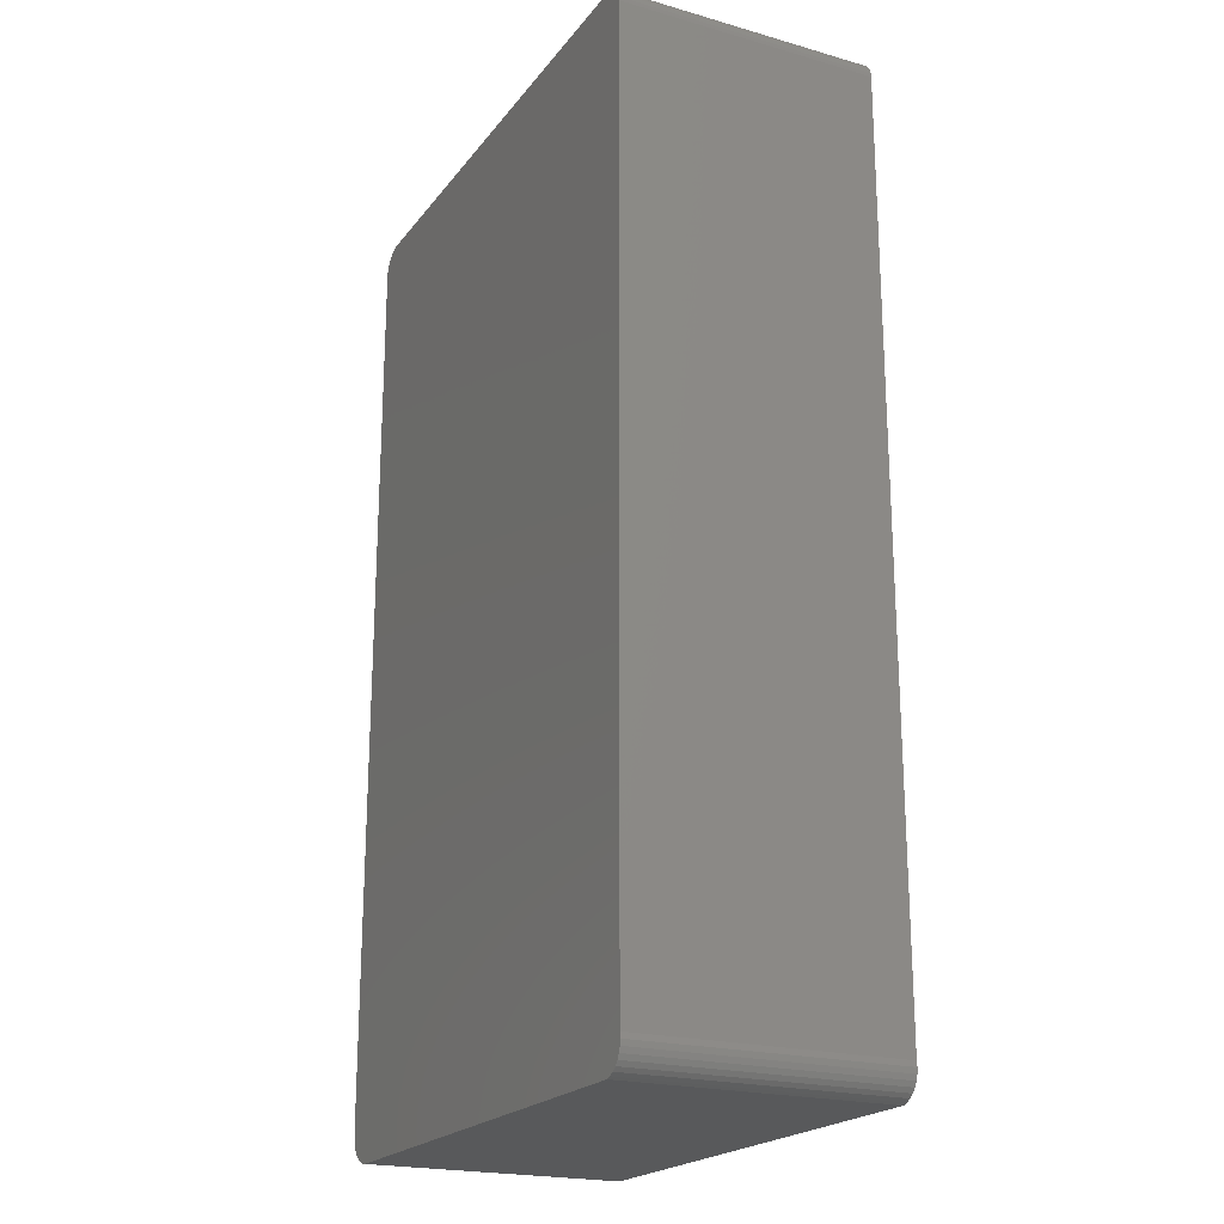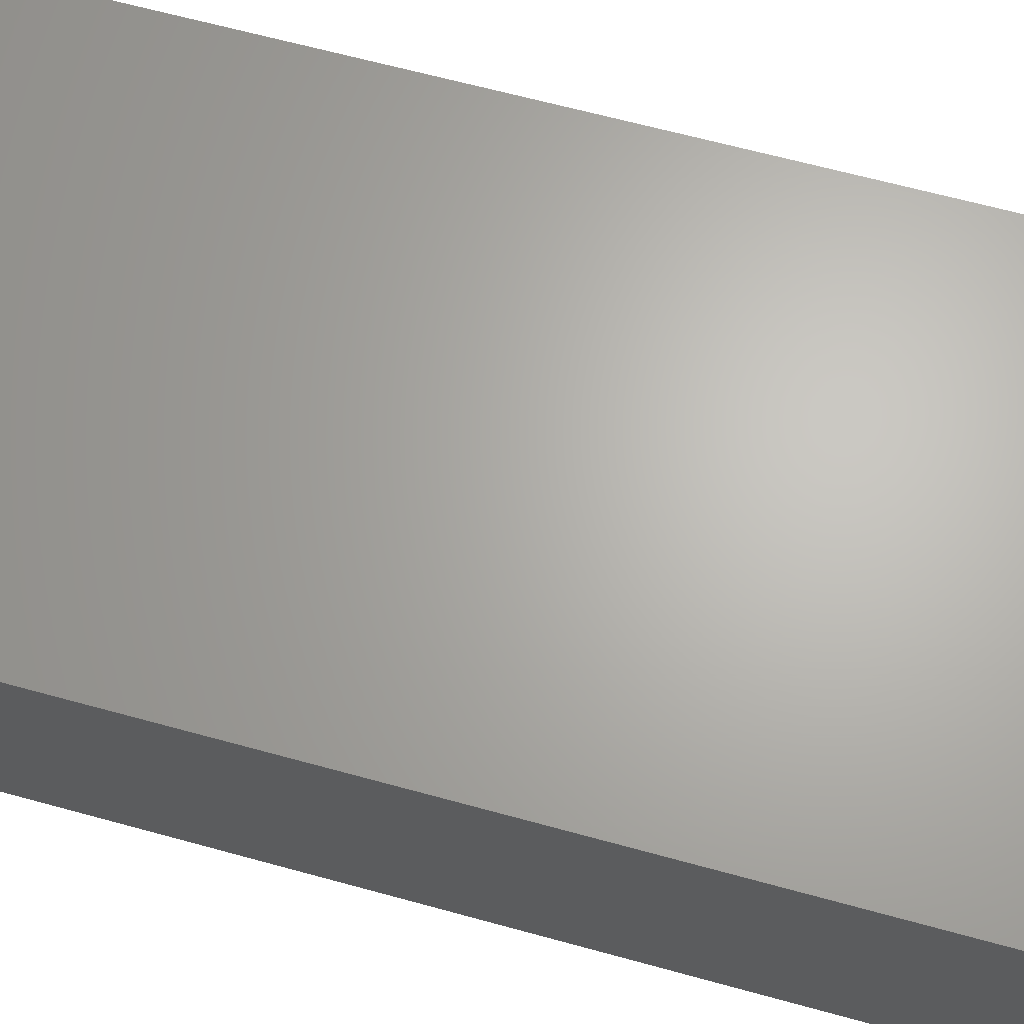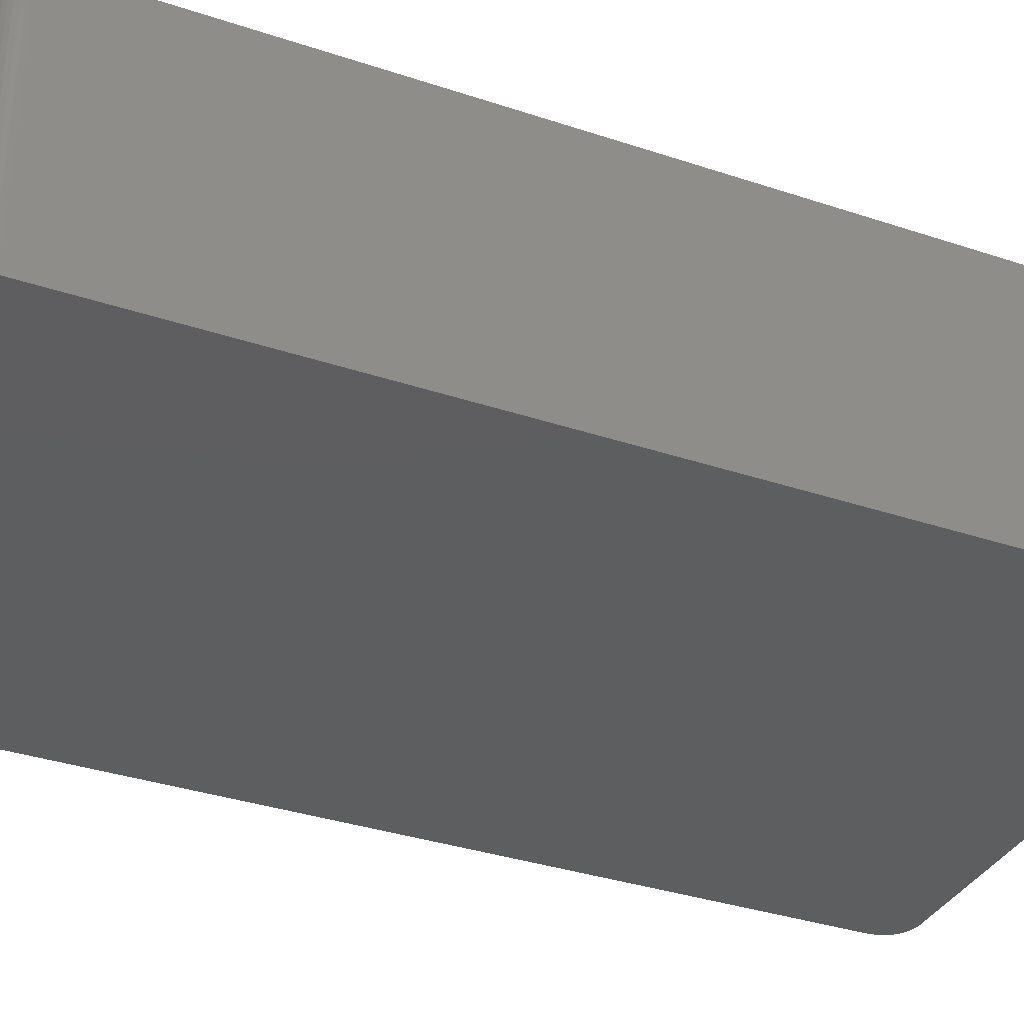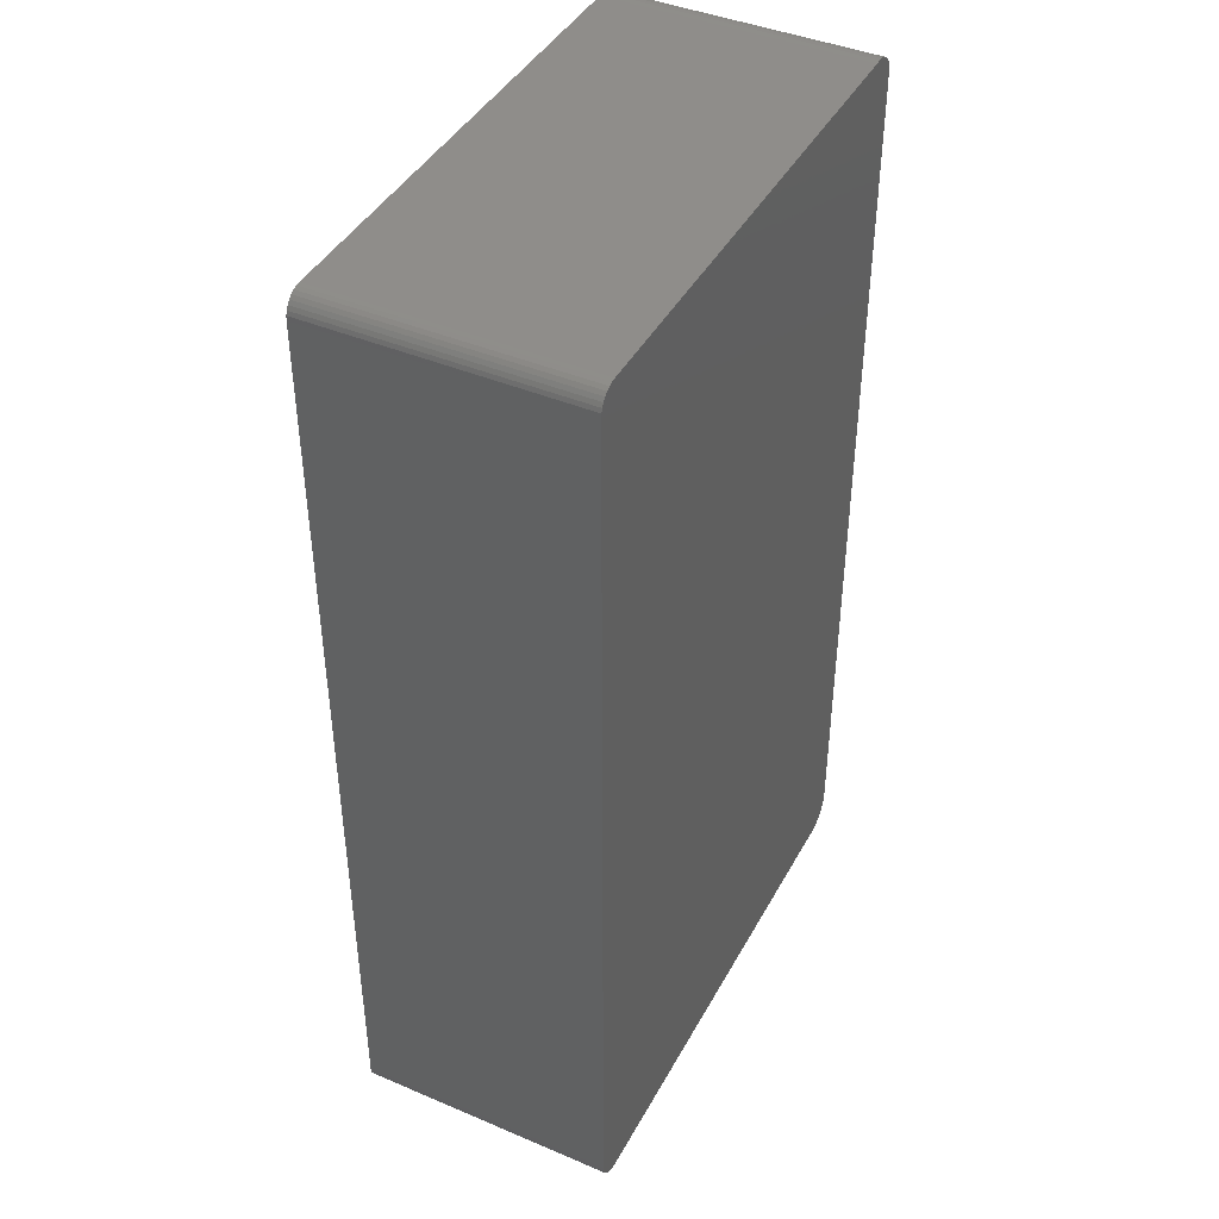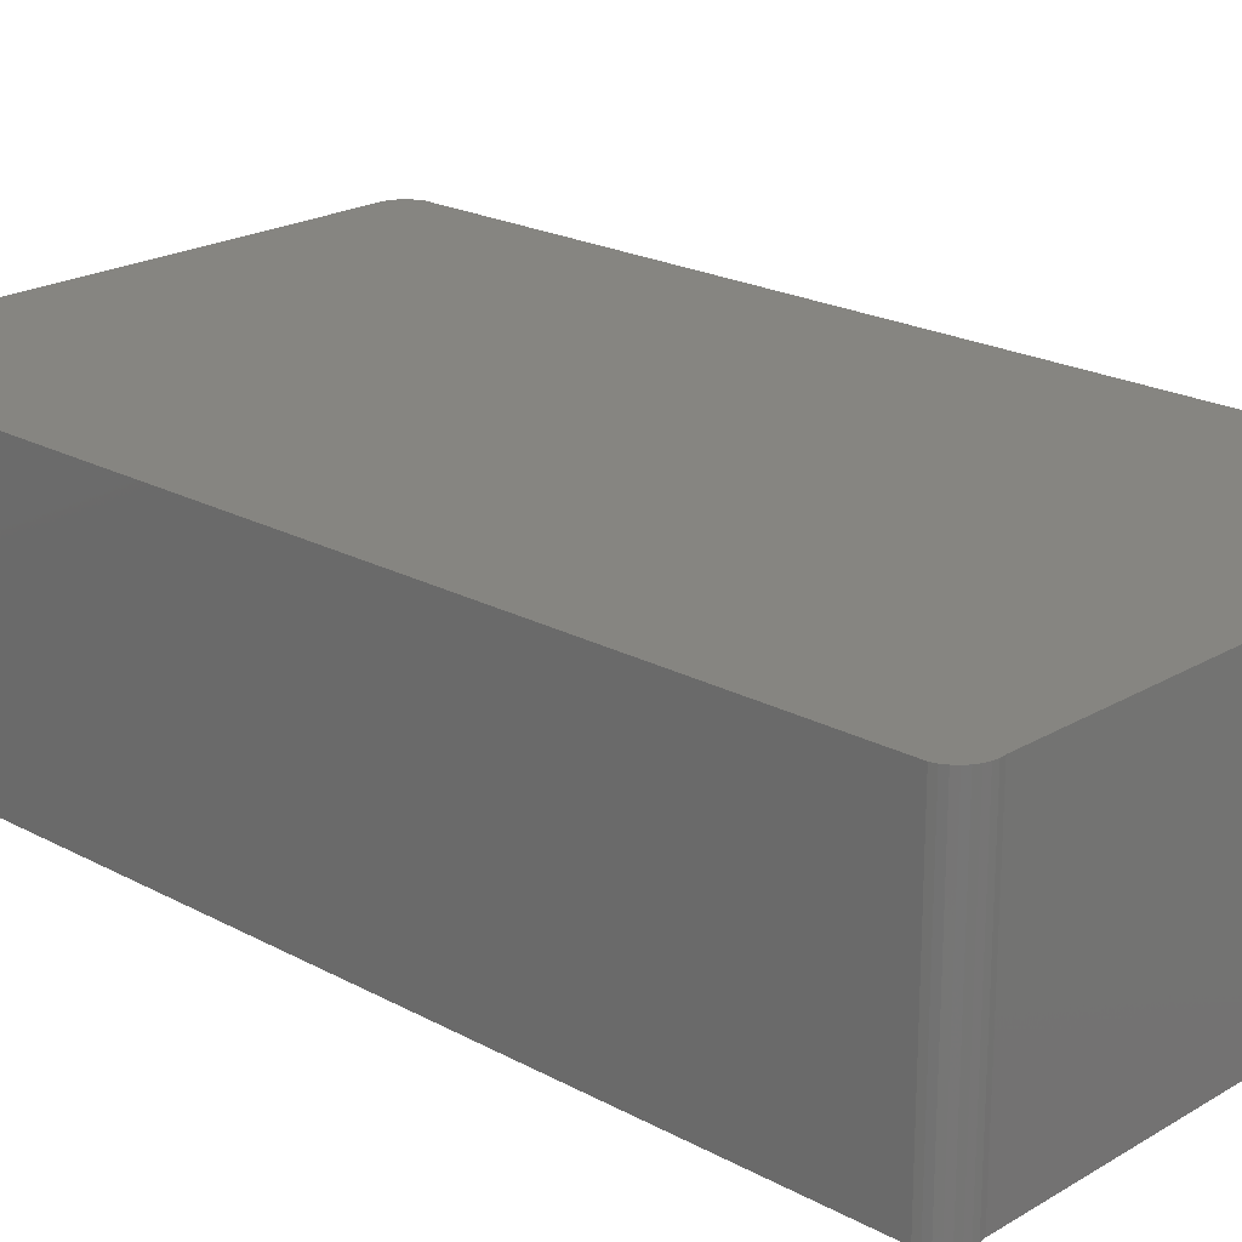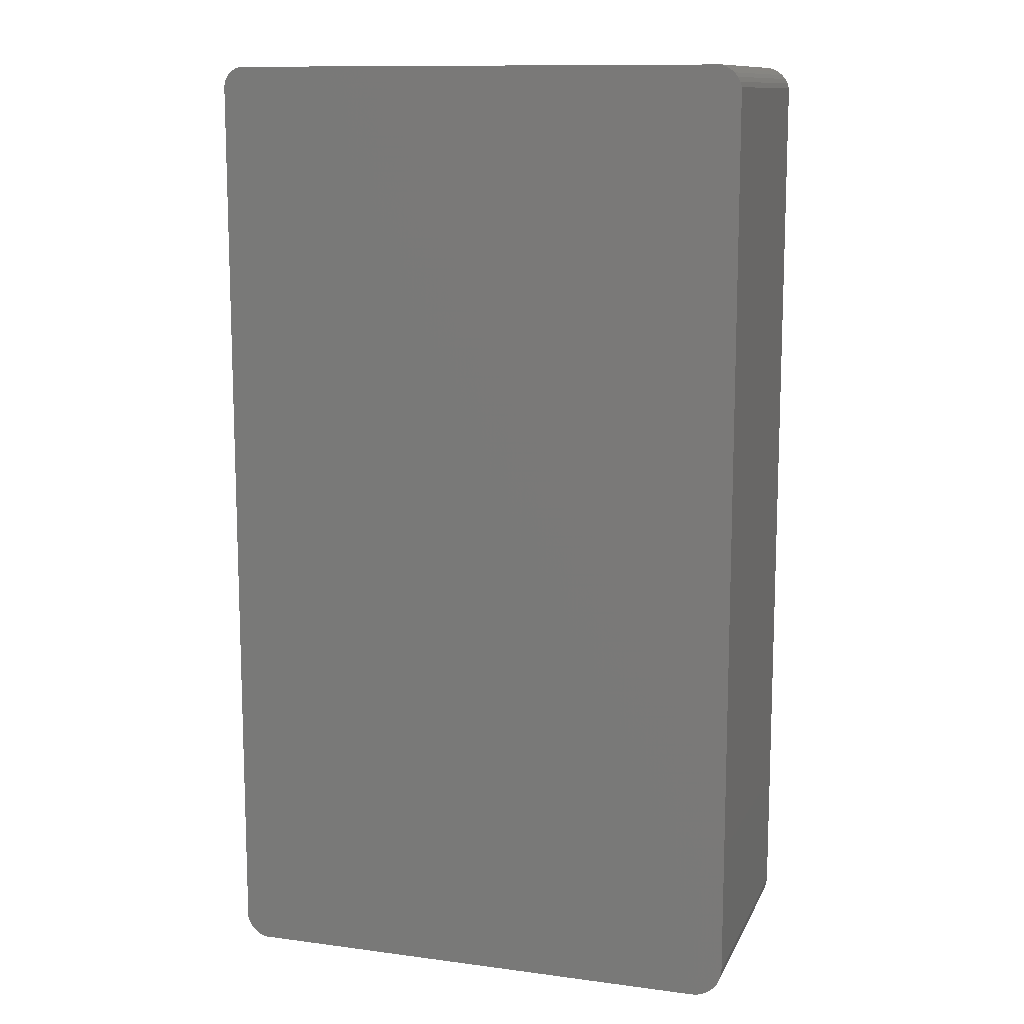
<metadata>
{"format":"stl","ext":"stl","renderer":"f3d","projection":"perspective","resolution":1024,"background":"white","views":[{"elev":-21.1,"azim":-116.8,"up":"+Y"},{"elev":65.6,"azim":-74.6,"up":"+Z"},{"elev":-35.0,"azim":-114.0,"up":"+Z"},{"elev":42.5,"azim":-63.2,"up":"+Y"},{"elev":21.4,"azim":133.7,"up":"+Z"},{"elev":11.8,"azim":17.6,"up":"+Y"}]}
</metadata>
<code>
# stl→obj: 80 verts, 156 faces
v 0.1121 -0.6571 0
v 0.1121 -0.6571 0.375
v 0.1088 -0.6645 0
v 0.1088 -0.6645 0.375
v 0.1042 -0.6711 0
v 0.1042 -0.6711 0.375
v 0.09856 -0.6769 0
v 0.09856 -0.6769 0.375
v 0.09198 -0.6816 0
v 0.09198 -0.6816 0.375
v 0.08467 -0.685 0
v 0.08467 -0.685 0.375
v 0.07688 -0.6871 0
v 0.07688 -0.6871 0.375
v 0.06883 -0.6878 0
v 0.06883 -0.6878 0.375
v 0.1147 0.6582 0.375
v -0.6648 0.6642 0.375
v -0.6654 0.6582 0.375
v 0.1125 0.6655 0.375
v 0.09811 0.683 0.375
v -0.6518 0.6837 0.375
v -0.6564 0.6799 0.375
v 0.104 0.6782 0.375
v -0.6602 0.6752 0.375
v 0.1089 0.6723 0.375
v -0.663 0.6699 0.375
v -0.6632 -0.6645 0.375
v -0.6596 -0.6712 0.375
v -0.6547 -0.6771 0.375
v -0.6488 -0.682 0.375
v -0.6421 -0.6856 0.375
v 0.1147 -0.6419 0.375
v -0.6661 -0.6495 0.375
v -0.6654 -0.6572 0.375
v 0.09137 0.6866 0.375
v 0.08405 0.6888 0.375
v 0.07644 0.6896 0.375
v 0.06883 0.6888 0.375
v -0.283 0.6888 0.375
v -0.6348 0.6888 0.375
v -0.6408 0.6882 0.375
v -0.6465 0.6865 0.375
v -0.6348 -0.6878 0.375
v -0.283 -0.6878 0.375
v 0.1147 0.3523 0.375
v -0.6654 0.3523 0.375
v -0.6654 -0.6419 0.375
v -0.6654 0.6582 0
v -0.6648 0.6642 0
v 0.1147 0.6582 0
v 0.1125 0.6655 0
v -0.6564 0.6799 0
v -0.6518 0.6837 0
v 0.09811 0.683 0
v 0.104 0.6782 0
v -0.6602 0.6752 0
v 0.1089 0.6723 0
v -0.663 0.6699 0
v -0.6596 -0.6712 0
v -0.6632 -0.6645 0
v -0.6547 -0.6771 0
v -0.6488 -0.682 0
v -0.6421 -0.6856 0
v -0.6654 -0.6572 0
v -0.6661 -0.6495 0
v 0.1147 -0.6419 0
v 0.09137 0.6866 0
v -0.6465 0.6865 0
v -0.6408 0.6882 0
v -0.6348 0.6888 0
v -0.283 0.6888 0
v 0.06883 0.6888 0
v 0.07644 0.6896 0
v 0.08405 0.6888 0
v -0.283 -0.6878 0
v -0.6348 -0.6878 0
v -0.6654 -0.6419 0
v -0.6654 0.3523 0
v 0.1147 0.3523 0
f 1 2 3
f 3 2 4
f 3 4 5
f 5 4 6
f 5 6 7
f 7 6 8
f 7 8 9
f 9 8 10
f 9 10 11
f 11 10 12
f 11 12 13
f 13 12 14
f 13 14 15
f 15 14 16
f 17 18 19
f 17 20 18
f 21 22 23
f 21 23 24
f 24 23 25
f 24 25 26
f 25 27 26
f 20 26 27
f 27 18 20
f 4 28 29
f 4 29 6
f 6 29 30
f 6 30 8
f 8 30 31
f 8 31 10
f 10 31 32
f 2 33 34
f 2 34 35
f 2 35 28
f 2 28 4
f 36 37 38
f 36 38 39
f 36 39 40
f 36 40 41
f 36 41 42
f 36 42 43
f 36 43 22
f 36 22 21
f 12 10 32
f 12 32 44
f 12 44 45
f 12 45 16
f 12 16 14
f 17 19 46
f 46 19 47
f 46 47 33
f 33 47 48
f 33 48 34
f 49 50 51
f 50 52 51
f 53 54 55
f 56 53 55
f 57 53 56
f 58 57 56
f 58 59 57
f 59 58 52
f 52 50 59
f 60 61 3
f 5 60 3
f 62 60 5
f 7 62 5
f 63 62 7
f 9 63 7
f 64 63 9
f 1 3 61
f 1 61 65
f 1 65 66
f 1 66 67
f 68 55 54
f 68 54 69
f 68 69 70
f 68 70 71
f 68 71 72
f 68 72 73
f 68 73 74
f 68 74 75
f 11 13 15
f 11 15 76
f 11 76 77
f 11 77 64
f 11 64 9
f 66 78 67
f 67 78 79
f 67 79 80
f 80 79 49
f 80 49 51
f 33 67 46
f 46 67 80
f 2 1 33
f 33 1 67
f 47 79 48
f 48 79 78
f 19 49 47
f 47 49 79
f 49 19 50
f 50 19 18
f 50 18 59
f 59 18 27
f 59 27 57
f 57 27 25
f 57 25 53
f 53 25 23
f 53 23 54
f 54 23 22
f 54 22 69
f 69 22 43
f 69 43 70
f 70 43 42
f 70 42 71
f 71 42 41
f 40 72 41
f 41 72 71
f 39 73 40
f 40 73 72
f 73 39 74
f 74 39 38
f 74 38 75
f 75 38 37
f 75 37 68
f 68 37 36
f 68 36 55
f 55 36 21
f 55 21 56
f 56 21 24
f 56 24 58
f 58 24 26
f 58 26 52
f 52 26 20
f 52 20 51
f 51 20 17
f 46 80 17
f 17 80 51
f 45 76 16
f 16 76 15
f 44 77 45
f 45 77 76
f 77 44 64
f 64 44 32
f 64 32 63
f 63 32 31
f 63 31 62
f 62 31 30
f 62 30 60
f 60 30 29
f 60 29 61
f 61 29 28
f 61 28 65
f 65 28 35
f 65 35 66
f 66 35 34
f 66 34 78
f 78 34 48

</code>
